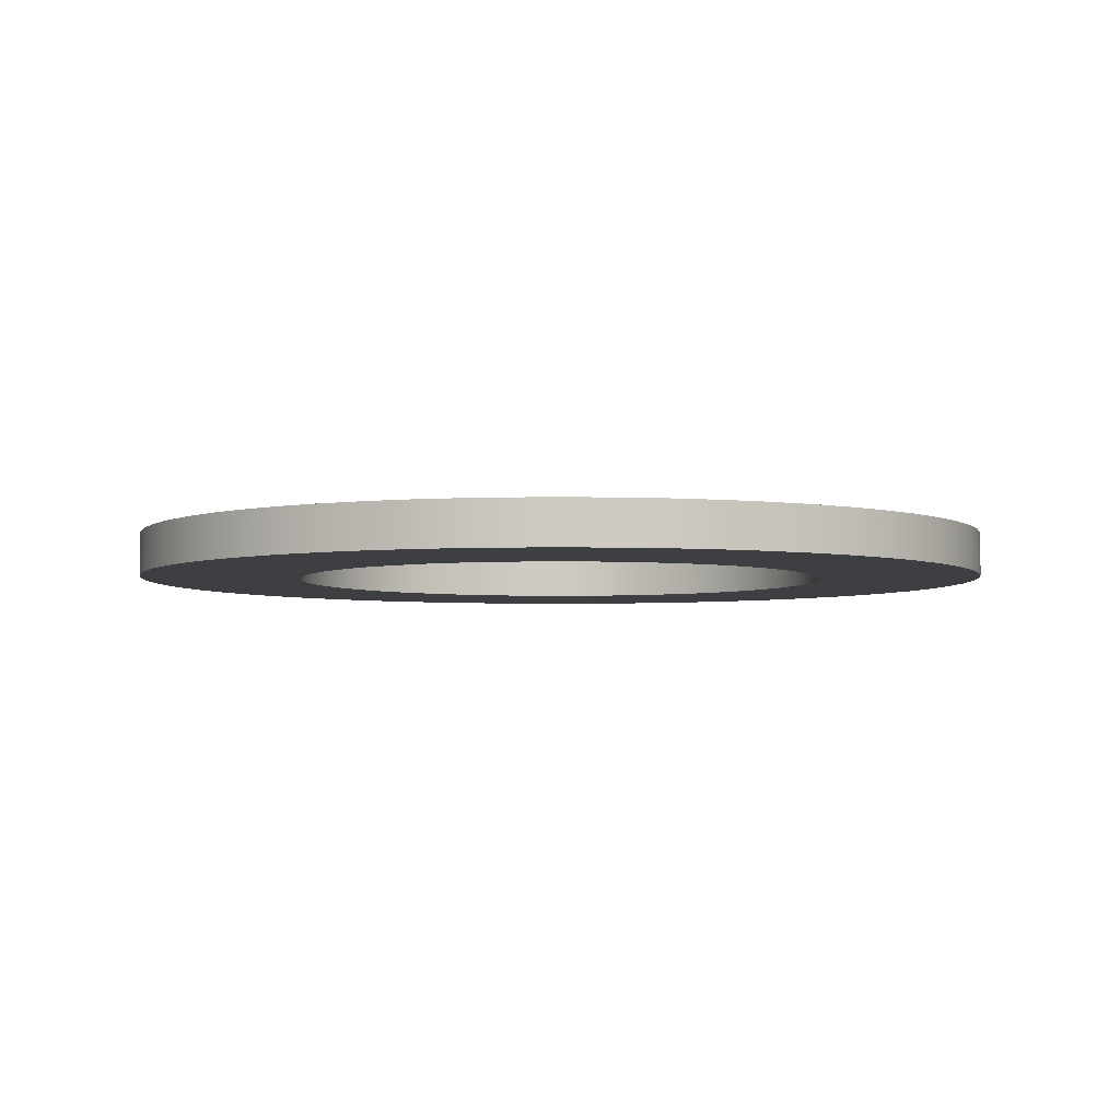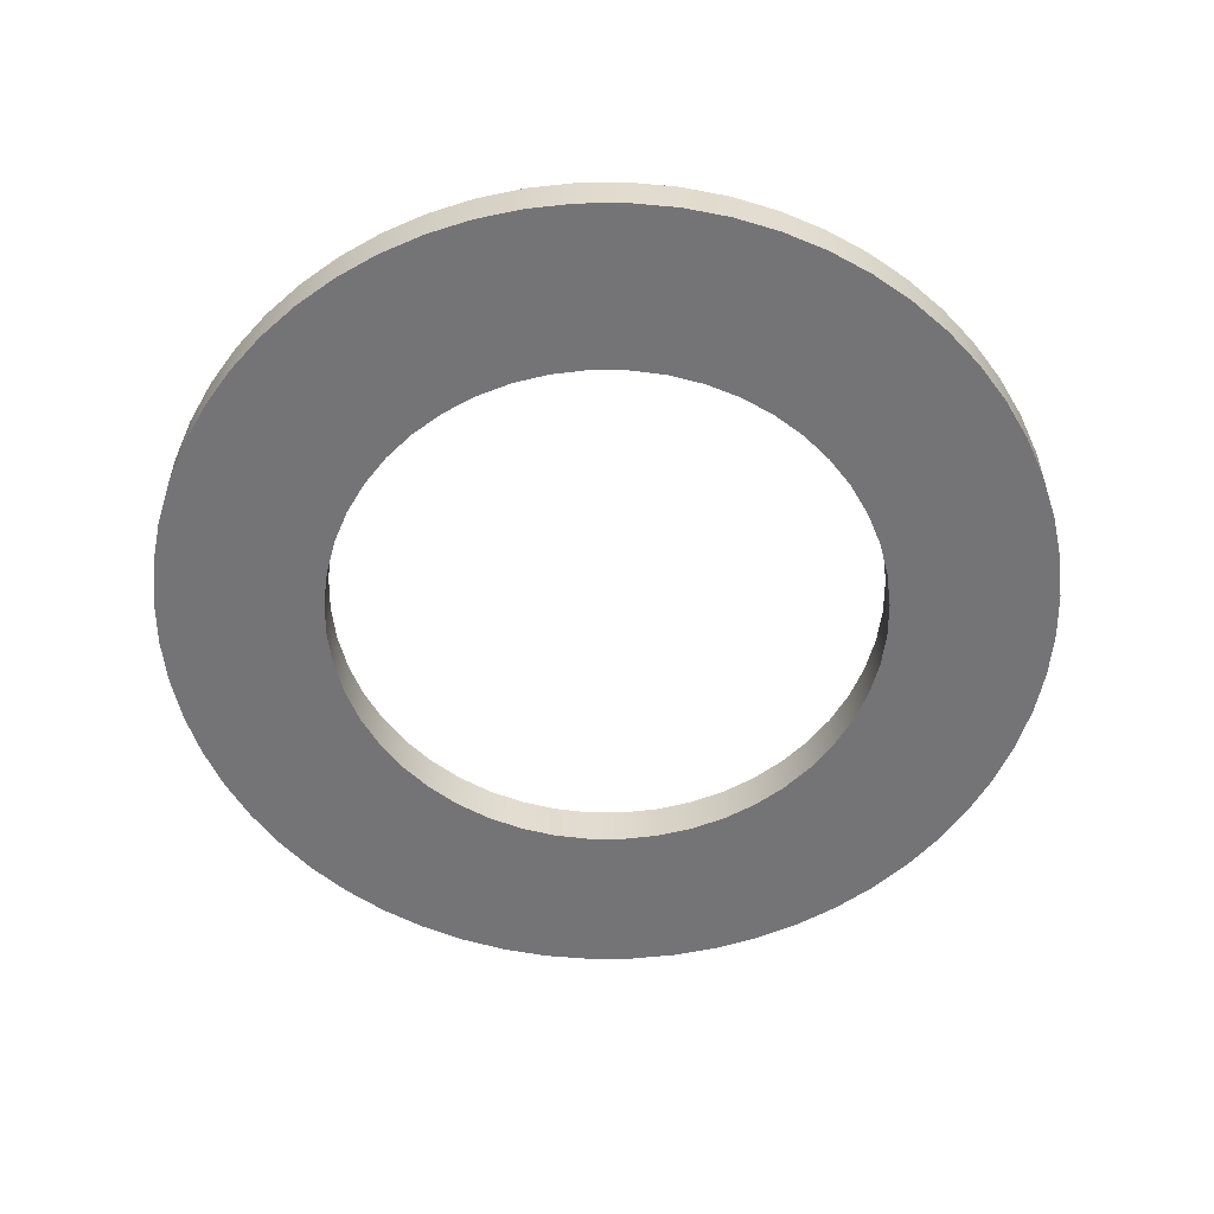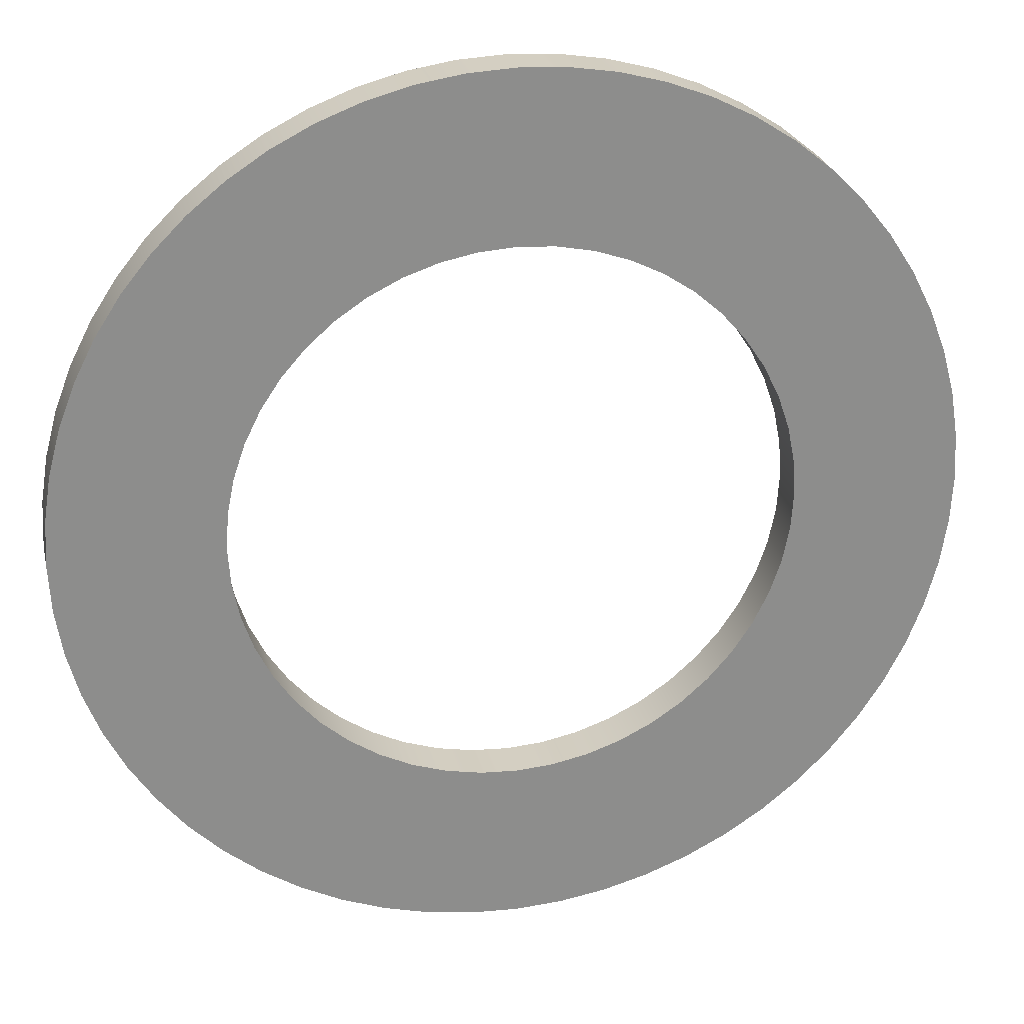
<metadata>
{"format":"obj","ext":"obj","renderer":"f3d","projection":"perspective","resolution":1024,"background":"white","views":[{"elev":-4.3,"azim":95.3,"up":"+Z"},{"elev":-56.3,"azim":-26.5,"up":"+Z"},{"elev":25.8,"azim":-12.7,"up":"+Y"}]}
</metadata>
<code>
v -26.44 11.35 11.81
v -26.45 11.19 11.81
v -26.48 11.03 11.81
v -26.54 10.87 11.81
v -26.61 10.73 11.81
v -26.7 10.59 11.81
v -26.81 10.47 11.81
v -26.93 10.36 11.81
v -27.07 10.27 11.81
v -27.21 10.2 11.81
v -27.37 10.14 11.81
v -27.53 10.11 11.81
v -27.69 10.1 11.81
v -27.85 10.11 11.81
v -28.01 10.14 11.81
v -28.17 10.2 11.81
v -28.32 10.27 11.81
v -28.45 10.36 11.81
v -28.57 10.47 11.81
v -28.68 10.59 11.81
v -28.77 10.73 11.81
v -28.85 10.87 11.81
v -28.9 11.03 11.81
v -28.93 11.19 11.81
v -28.94 11.35 11.81
v -28.93 11.51 11.81
v -28.9 11.68 11.81
v -28.85 11.83 11.81
v -28.77 11.98 11.81
v -28.68 12.11 11.81
v -28.57 12.24 11.81
v -28.45 12.34 11.81
v -28.32 12.43 11.81
v -28.17 12.51 11.81
v -28.01 12.56 11.81
v -27.85 12.59 11.81
v -27.69 12.6 11.81
v -27.53 12.59 11.81
v -27.37 12.56 11.81
v -27.21 12.51 11.81
v -27.07 12.43 11.81
v -26.93 12.34 11.81
v -26.81 12.24 11.81
v -26.7 12.11 11.81
v -26.61 11.98 11.81
v -26.54 11.83 11.81
v -26.48 11.68 11.81
v -26.45 11.51 11.81
v -26.44 11.35 12.01
v -26.45 11.51 12.01
v -26.48 11.68 12.01
v -26.54 11.83 12.01
v -26.61 11.98 12.01
v -26.7 12.11 12.01
v -26.81 12.24 12.01
v -26.93 12.34 12.01
v -27.07 12.43 12.01
v -27.21 12.51 12.01
v -27.37 12.56 12.01
v -27.53 12.59 12.01
v -27.69 12.6 12.01
v -27.85 12.59 12.01
v -28.01 12.56 12.01
v -28.17 12.51 12.01
v -28.32 12.43 12.01
v -28.45 12.34 12.01
v -28.57 12.24 12.01
v -28.68 12.11 12.01
v -28.77 11.98 12.01
v -28.85 11.83 12.01
v -28.9 11.68 12.01
v -28.93 11.51 12.01
v -28.94 11.35 12.01
v -28.93 11.19 12.01
v -28.9 11.03 12.01
v -28.85 10.87 12.01
v -28.77 10.73 12.01
v -28.68 10.59 12.01
v -28.57 10.47 12.01
v -28.45 10.36 12.01
v -28.32 10.27 12.01
v -28.17 10.2 12.01
v -28.01 10.14 12.01
v -27.85 10.11 12.01
v -27.69 10.1 12.01
v -27.53 10.11 12.01
v -27.37 10.14 12.01
v -27.21 10.2 12.01
v -27.07 10.27 12.01
v -26.93 10.36 12.01
v -26.81 10.47 12.01
v -26.7 10.59 12.01
v -26.61 10.73 12.01
v -26.54 10.87 12.01
v -26.48 11.03 12.01
v -26.45 11.19 12.01
v -26.44 11.35 11.81
v -26.44 11.35 12.01
v -25.69 11.35 11.81
v -25.7 11.56 11.81
v -25.73 11.77 11.81
v -25.79 11.97 11.81
v -25.86 12.17 11.81
v -25.96 12.35 11.81
v -26.07 12.53 11.81
v -26.2 12.69 11.81
v -26.35 12.84 11.81
v -26.52 12.97 11.81
v -26.69 13.08 11.81
v -26.88 13.18 11.81
v -27.07 13.25 11.81
v -27.28 13.31 11.81
v -27.48 13.34 11.81
v -27.69 13.35 11.81
v -27.9 13.34 11.81
v -28.11 13.31 11.81
v -28.31 13.25 11.81
v -28.5 13.18 11.81
v -28.69 13.08 11.81
v -28.87 12.97 11.81
v -29.03 12.84 11.81
v -29.18 12.69 11.81
v -29.31 12.53 11.81
v -29.42 12.35 11.81
v -29.52 12.17 11.81
v -29.59 11.97 11.81
v -29.65 11.77 11.81
v -29.68 11.56 11.81
v -29.69 11.35 11.81
v -29.68 11.14 11.81
v -29.65 10.94 11.81
v -29.59 10.73 11.81
v -29.52 10.54 11.81
v -29.42 10.35 11.81
v -29.31 10.18 11.81
v -29.18 10.01 11.81
v -29.03 9.866 11.81
v -28.87 9.734 11.81
v -28.69 9.62 11.81
v -28.5 9.525 11.81
v -28.31 9.45 11.81
v -28.11 9.395 11.81
v -27.9 9.363 11.81
v -27.69 9.352 11.81
v -27.48 9.363 11.81
v -27.28 9.395 11.81
v -27.07 9.45 11.81
v -26.88 9.525 11.81
v -26.69 9.62 11.81
v -26.52 9.734 11.81
v -26.35 9.866 11.81
v -26.2 10.01 11.81
v -26.07 10.18 11.81
v -25.96 10.35 11.81
v -25.86 10.54 11.81
v -25.79 10.73 11.81
v -25.73 10.94 11.81
v -25.7 11.14 11.81
v -25.69 11.35 12.01
v -25.7 11.14 12.01
v -25.73 10.94 12.01
v -25.79 10.73 12.01
v -25.86 10.54 12.01
v -25.96 10.35 12.01
v -26.07 10.18 12.01
v -26.2 10.01 12.01
v -26.35 9.866 12.01
v -26.52 9.734 12.01
v -26.69 9.62 12.01
v -26.88 9.525 12.01
v -27.07 9.45 12.01
v -27.28 9.395 12.01
v -27.48 9.363 12.01
v -27.69 9.352 12.01
v -27.9 9.363 12.01
v -28.11 9.395 12.01
v -28.31 9.45 12.01
v -28.5 9.525 12.01
v -28.69 9.62 12.01
v -28.87 9.734 12.01
v -29.03 9.866 12.01
v -29.18 10.01 12.01
v -29.31 10.18 12.01
v -29.42 10.35 12.01
v -29.52 10.54 12.01
v -29.59 10.73 12.01
v -29.65 10.94 12.01
v -29.68 11.14 12.01
v -29.69 11.35 12.01
v -29.68 11.56 12.01
v -29.65 11.77 12.01
v -29.59 11.97 12.01
v -29.52 12.17 12.01
v -29.42 12.35 12.01
v -29.31 12.53 12.01
v -29.18 12.69 12.01
v -29.03 12.84 12.01
v -28.87 12.97 12.01
v -28.69 13.08 12.01
v -28.5 13.18 12.01
v -28.31 13.25 12.01
v -28.11 13.31 12.01
v -27.9 13.34 12.01
v -27.69 13.35 12.01
v -27.48 13.34 12.01
v -27.28 13.31 12.01
v -27.07 13.25 12.01
v -26.88 13.18 12.01
v -26.69 13.08 12.01
v -26.52 12.97 12.01
v -26.35 12.84 12.01
v -26.2 12.69 12.01
v -26.07 12.53 12.01
v -25.96 12.35 12.01
v -25.86 12.17 12.01
v -25.79 11.97 12.01
v -25.73 11.77 12.01
v -25.7 11.56 12.01
v -25.69 11.35 12.01
v -25.69 11.35 11.81
v -26.44 11.35 11.81
v -26.45 11.51 11.81
v -26.48 11.68 11.81
v -26.54 11.83 11.81
v -26.61 11.98 11.81
v -26.7 12.11 11.81
v -26.81 12.24 11.81
v -26.93 12.34 11.81
v -27.07 12.43 11.81
v -27.21 12.51 11.81
v -27.37 12.56 11.81
v -27.53 12.59 11.81
v -27.69 12.6 11.81
v -27.85 12.59 11.81
v -28.01 12.56 11.81
v -28.17 12.51 11.81
v -28.32 12.43 11.81
v -28.45 12.34 11.81
v -28.57 12.24 11.81
v -28.68 12.11 11.81
v -28.77 11.98 11.81
v -28.85 11.83 11.81
v -28.9 11.68 11.81
v -28.93 11.51 11.81
v -28.94 11.35 11.81
v -28.93 11.19 11.81
v -28.9 11.03 11.81
v -28.85 10.87 11.81
v -28.77 10.73 11.81
v -28.68 10.59 11.81
v -28.57 10.47 11.81
v -28.45 10.36 11.81
v -28.32 10.27 11.81
v -28.17 10.2 11.81
v -28.01 10.14 11.81
v -27.85 10.11 11.81
v -27.69 10.1 11.81
v -27.53 10.11 11.81
v -27.37 10.14 11.81
v -27.21 10.2 11.81
v -27.07 10.27 11.81
v -26.93 10.36 11.81
v -26.81 10.47 11.81
v -26.7 10.59 11.81
v -26.61 10.73 11.81
v -26.54 10.87 11.81
v -26.48 11.03 11.81
v -26.45 11.19 11.81
v -25.69 11.35 11.81
v -25.7 11.14 11.81
v -25.73 10.94 11.81
v -25.79 10.73 11.81
v -25.86 10.54 11.81
v -25.96 10.35 11.81
v -26.07 10.18 11.81
v -26.2 10.01 11.81
v -26.35 9.866 11.81
v -26.52 9.734 11.81
v -26.69 9.62 11.81
v -26.88 9.525 11.81
v -27.07 9.45 11.81
v -27.28 9.395 11.81
v -27.48 9.363 11.81
v -27.69 9.352 11.81
v -27.9 9.363 11.81
v -28.11 9.395 11.81
v -28.31 9.45 11.81
v -28.5 9.525 11.81
v -28.69 9.62 11.81
v -28.87 9.734 11.81
v -29.03 9.866 11.81
v -29.18 10.01 11.81
v -29.31 10.18 11.81
v -29.42 10.35 11.81
v -29.52 10.54 11.81
v -29.59 10.73 11.81
v -29.65 10.94 11.81
v -29.68 11.14 11.81
v -29.69 11.35 11.81
v -29.68 11.56 11.81
v -29.65 11.77 11.81
v -29.59 11.97 11.81
v -29.52 12.17 11.81
v -29.42 12.35 11.81
v -29.31 12.53 11.81
v -29.18 12.69 11.81
v -29.03 12.84 11.81
v -28.87 12.97 11.81
v -28.69 13.08 11.81
v -28.5 13.18 11.81
v -28.31 13.25 11.81
v -28.11 13.31 11.81
v -27.9 13.34 11.81
v -27.69 13.35 11.81
v -27.48 13.34 11.81
v -27.28 13.31 11.81
v -27.07 13.25 11.81
v -26.88 13.18 11.81
v -26.69 13.08 11.81
v -26.52 12.97 11.81
v -26.35 12.84 11.81
v -26.2 12.69 11.81
v -26.07 12.53 11.81
v -25.96 12.35 11.81
v -25.86 12.17 11.81
v -25.79 11.97 11.81
v -25.73 11.77 11.81
v -25.7 11.56 11.81
v -26.44 11.35 12.01
v -26.45 11.19 12.01
v -26.48 11.03 12.01
v -26.54 10.87 12.01
v -26.61 10.73 12.01
v -26.7 10.59 12.01
v -26.81 10.47 12.01
v -26.93 10.36 12.01
v -27.07 10.27 12.01
v -27.21 10.2 12.01
v -27.37 10.14 12.01
v -27.53 10.11 12.01
v -27.69 10.1 12.01
v -27.85 10.11 12.01
v -28.01 10.14 12.01
v -28.17 10.2 12.01
v -28.32 10.27 12.01
v -28.45 10.36 12.01
v -28.57 10.47 12.01
v -28.68 10.59 12.01
v -28.77 10.73 12.01
v -28.85 10.87 12.01
v -28.9 11.03 12.01
v -28.93 11.19 12.01
v -28.94 11.35 12.01
v -28.93 11.51 12.01
v -28.9 11.68 12.01
v -28.85 11.83 12.01
v -28.77 11.98 12.01
v -28.68 12.11 12.01
v -28.57 12.24 12.01
v -28.45 12.34 12.01
v -28.32 12.43 12.01
v -28.17 12.51 12.01
v -28.01 12.56 12.01
v -27.85 12.59 12.01
v -27.69 12.6 12.01
v -27.53 12.59 12.01
v -27.37 12.56 12.01
v -27.21 12.51 12.01
v -27.07 12.43 12.01
v -26.93 12.34 12.01
v -26.81 12.24 12.01
v -26.7 12.11 12.01
v -26.61 11.98 12.01
v -26.54 11.83 12.01
v -26.48 11.68 12.01
v -26.45 11.51 12.01
v -25.69 11.35 12.01
v -25.7 11.56 12.01
v -25.73 11.77 12.01
v -25.79 11.97 12.01
v -25.86 12.17 12.01
v -25.96 12.35 12.01
v -26.07 12.53 12.01
v -26.2 12.69 12.01
v -26.35 12.84 12.01
v -26.52 12.97 12.01
v -26.69 13.08 12.01
v -26.88 13.18 12.01
v -27.07 13.25 12.01
v -27.28 13.31 12.01
v -27.48 13.34 12.01
v -27.69 13.35 12.01
v -27.9 13.34 12.01
v -28.11 13.31 12.01
v -28.31 13.25 12.01
v -28.5 13.18 12.01
v -28.69 13.08 12.01
v -28.87 12.97 12.01
v -29.03 12.84 12.01
v -29.18 12.69 12.01
v -29.31 12.53 12.01
v -29.42 12.35 12.01
v -29.52 12.17 12.01
v -29.59 11.97 12.01
v -29.65 11.77 12.01
v -29.68 11.56 12.01
v -29.69 11.35 12.01
v -29.68 11.14 12.01
v -29.65 10.94 12.01
v -29.59 10.73 12.01
v -29.52 10.54 12.01
v -29.42 10.35 12.01
v -29.31 10.18 12.01
v -29.18 10.01 12.01
v -29.03 9.866 12.01
v -28.87 9.734 12.01
v -28.69 9.62 12.01
v -28.5 9.525 12.01
v -28.31 9.45 12.01
v -28.11 9.395 12.01
v -27.9 9.363 12.01
v -27.69 9.352 12.01
v -27.48 9.363 12.01
v -27.28 9.395 12.01
v -27.07 9.45 12.01
v -26.88 9.525 12.01
v -26.69 9.62 12.01
v -26.52 9.734 12.01
v -26.35 9.866 12.01
v -26.2 10.01 12.01
v -26.07 10.18 12.01
v -25.96 10.35 12.01
v -25.86 10.54 12.01
v -25.79 10.73 12.01
v -25.73 10.94 12.01
v -25.7 11.14 12.01
g a1cf8ef0-e2d9-11ea-a11f-54bf646e7e1f
f 2 96 1
f 1 96 98
f 97 49 48
f 48 49 50
f 48 50 47
f 47 50 51
f 47 51 46
f 46 51 52
f 46 52 45
f 45 52 53
f 45 53 44
f 44 53 54
f 44 54 43
f 43 54 55
f 43 55 42
f 42 55 56
f 42 56 41
f 41 56 57
f 41 57 40
f 40 57 58
f 40 58 39
f 39 58 59
f 39 59 38
f 38 59 60
f 38 60 37
f 37 60 61
f 37 61 36
f 36 61 62
f 36 62 35
f 35 62 63
f 35 63 34
f 34 63 64
f 34 64 33
f 33 64 65
f 33 65 32
f 32 65 66
f 32 66 31
f 31 66 67
f 31 67 30
f 30 67 68
f 30 68 29
f 29 68 69
f 29 69 28
f 28 69 70
f 28 70 27
f 27 70 71
f 27 71 26
f 26 71 72
f 26 72 25
f 25 72 73
f 25 73 24
f 24 73 74
f 24 74 23
f 23 74 75
f 23 75 22
f 22 75 76
f 22 76 21
f 21 76 77
f 21 77 20
f 20 77 78
f 20 78 19
f 19 78 79
f 19 79 18
f 18 79 80
f 18 80 17
f 17 80 81
f 17 81 16
f 16 81 82
f 16 82 15
f 15 82 83
f 15 83 14
f 14 83 84
f 14 84 13
f 13 84 85
f 13 85 12
f 12 85 86
f 12 86 11
f 11 86 87
f 11 87 10
f 10 87 88
f 10 88 9
f 9 88 89
f 9 89 8
f 8 89 90
f 8 90 7
f 7 90 91
f 7 91 6
f 6 91 92
f 6 92 5
f 5 92 93
f 5 93 4
f 4 93 94
f 4 94 3
f 3 94 95
f 3 95 2
f 2 95 96
g a1d0eea8-e2d9-11ea-a4b1-54bf646e7e1f
f 100 218 99
f 99 218 219
f 220 159 158
f 158 159 160
f 158 160 157
f 157 160 161
f 157 161 156
f 156 161 162
f 156 162 155
f 155 162 163
f 155 163 154
f 154 163 164
f 154 164 153
f 153 164 165
f 153 165 152
f 152 165 166
f 152 166 151
f 151 166 167
f 151 167 150
f 150 167 168
f 150 168 149
f 149 168 169
f 149 169 148
f 148 169 170
f 148 170 147
f 147 170 171
f 147 171 146
f 146 171 172
f 146 172 145
f 145 172 173
f 145 173 144
f 144 173 174
f 144 174 143
f 143 174 175
f 143 175 142
f 142 175 176
f 142 176 141
f 141 176 177
f 141 177 140
f 140 177 178
f 140 178 139
f 139 178 179
f 139 179 138
f 138 179 180
f 138 180 137
f 137 180 181
f 137 181 136
f 136 181 182
f 136 182 135
f 135 182 183
f 135 183 134
f 134 183 184
f 134 184 133
f 133 184 185
f 133 185 132
f 132 185 186
f 132 186 131
f 131 186 187
f 131 187 130
f 130 187 188
f 130 188 129
f 129 188 189
f 129 189 128
f 128 189 190
f 128 190 127
f 127 190 191
f 127 191 126
f 126 191 192
f 126 192 125
f 125 192 193
f 125 193 124
f 124 193 194
f 124 194 123
f 123 194 195
f 123 195 122
f 122 195 196
f 122 196 121
f 121 196 197
f 121 197 120
f 120 197 198
f 120 198 119
f 119 198 199
f 119 199 118
f 118 199 200
f 118 200 117
f 117 200 201
f 117 201 116
f 116 201 202
f 116 202 115
f 115 202 203
f 115 203 114
f 114 203 204
f 114 204 113
f 113 204 205
f 113 205 112
f 112 205 206
f 112 206 111
f 111 206 207
f 111 207 110
f 110 207 208
f 110 208 109
f 109 208 209
f 109 209 108
f 108 209 210
f 108 210 107
f 107 210 211
f 107 211 106
f 106 211 212
f 106 212 105
f 105 212 213
f 105 213 104
f 104 213 214
f 104 214 103
f 103 214 215
f 103 215 102
f 102 215 216
f 102 216 101
f 101 216 217
f 101 217 100
f 100 217 218
g a1d1d912-e2d9-11ea-ab10-54bf646e7e1f
f 222 328 221
f 221 328 269
f 221 269 270
f 328 222 327
f 327 222 223
f 327 223 326
f 326 223 224
f 326 224 325
f 325 224 225
f 325 225 324
f 324 225 323
f 323 225 226
f 323 226 322
f 322 226 227
f 322 227 321
f 321 227 228
f 321 228 320
f 320 228 229
f 320 229 319
f 319 229 318
f 318 229 230
f 318 230 317
f 317 230 231
f 317 231 316
f 316 231 232
f 316 232 315
f 315 232 233
f 315 233 314
f 314 233 313
f 313 233 234
f 313 234 312
f 312 234 235
f 312 235 311
f 311 235 236
f 311 236 310
f 310 236 237
f 310 237 309
f 309 237 308
f 308 237 238
f 308 238 307
f 307 238 239
f 307 239 306
f 306 239 240
f 306 240 305
f 305 240 241
f 305 241 304
f 304 241 303
f 303 241 242
f 303 242 302
f 302 242 243
f 302 243 301
f 301 243 244
f 301 244 300
f 300 244 245
f 300 245 299
f 299 245 298
f 298 245 246
f 298 246 297
f 297 246 247
f 297 247 296
f 296 247 248
f 296 248 295
f 295 248 249
f 295 249 294
f 294 249 293
f 293 249 250
f 293 250 292
f 292 250 251
f 292 251 291
f 291 251 252
f 291 252 290
f 290 252 253
f 290 253 289
f 289 253 288
f 288 253 254
f 288 254 287
f 287 254 255
f 287 255 286
f 286 255 256
f 286 256 285
f 285 256 257
f 285 257 284
f 284 257 283
f 283 257 258
f 283 258 282
f 282 258 259
f 282 259 281
f 281 259 260
f 281 260 280
f 280 260 261
f 280 261 279
f 279 261 278
f 278 261 262
f 278 262 277
f 277 262 263
f 277 263 276
f 276 263 264
f 276 264 275
f 275 264 265
f 275 265 274
f 274 265 273
f 273 265 266
f 273 266 272
f 272 266 267
f 272 267 271
f 271 267 268
f 271 268 270
f 270 268 221
g a1d2c382-e2d9-11ea-be3d-54bf646e7e1f
f 330 436 329
f 329 436 377
f 329 377 378
f 436 330 435
f 435 330 331
f 435 331 434
f 434 331 332
f 434 332 433
f 433 332 333
f 433 333 432
f 432 333 431
f 431 333 334
f 431 334 430
f 430 334 335
f 430 335 429
f 429 335 336
f 429 336 428
f 428 336 337
f 428 337 427
f 427 337 426
f 426 337 338
f 426 338 425
f 425 338 339
f 425 339 424
f 424 339 340
f 424 340 423
f 423 340 341
f 423 341 422
f 422 341 421
f 421 341 342
f 421 342 420
f 420 342 343
f 420 343 419
f 419 343 344
f 419 344 418
f 418 344 345
f 418 345 417
f 417 345 416
f 416 345 346
f 416 346 415
f 415 346 347
f 415 347 414
f 414 347 348
f 414 348 413
f 413 348 349
f 413 349 412
f 412 349 411
f 411 349 350
f 411 350 410
f 410 350 351
f 410 351 409
f 409 351 352
f 409 352 408
f 408 352 353
f 408 353 407
f 407 353 406
f 406 353 354
f 406 354 405
f 405 354 355
f 405 355 404
f 404 355 356
f 404 356 403
f 403 356 357
f 403 357 402
f 402 357 401
f 401 357 358
f 401 358 400
f 400 358 359
f 400 359 399
f 399 359 360
f 399 360 398
f 398 360 361
f 398 361 397
f 397 361 396
f 396 361 362
f 396 362 395
f 395 362 363
f 395 363 394
f 394 363 364
f 394 364 393
f 393 364 365
f 393 365 392
f 392 365 391
f 391 365 366
f 391 366 390
f 390 366 367
f 390 367 389
f 389 367 368
f 389 368 388
f 388 368 369
f 388 369 387
f 387 369 386
f 386 369 370
f 386 370 385
f 385 370 371
f 385 371 384
f 384 371 372
f 384 372 383
f 383 372 373
f 383 373 382
f 382 373 381
f 381 373 374
f 381 374 380
f 380 374 375
f 380 375 379
f 379 375 376
f 379 376 378
f 378 376 329

</code>
